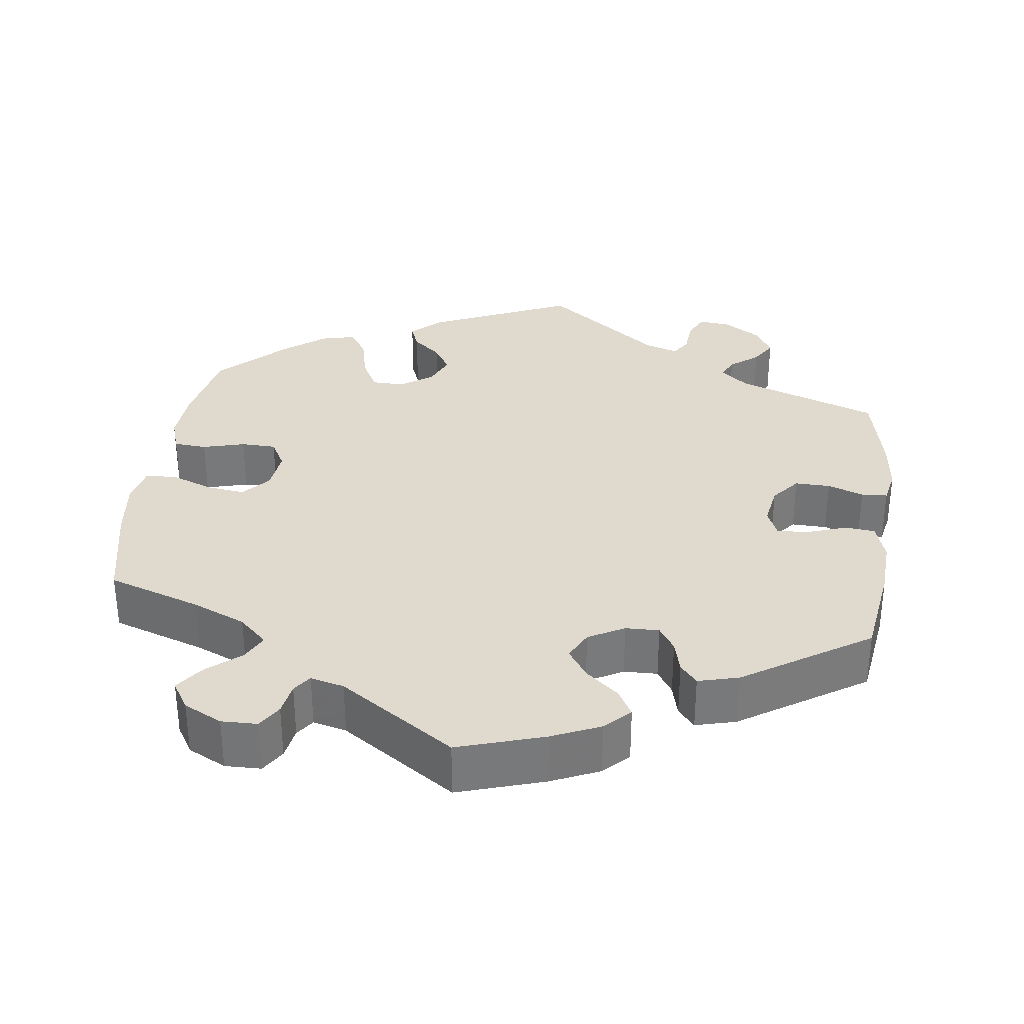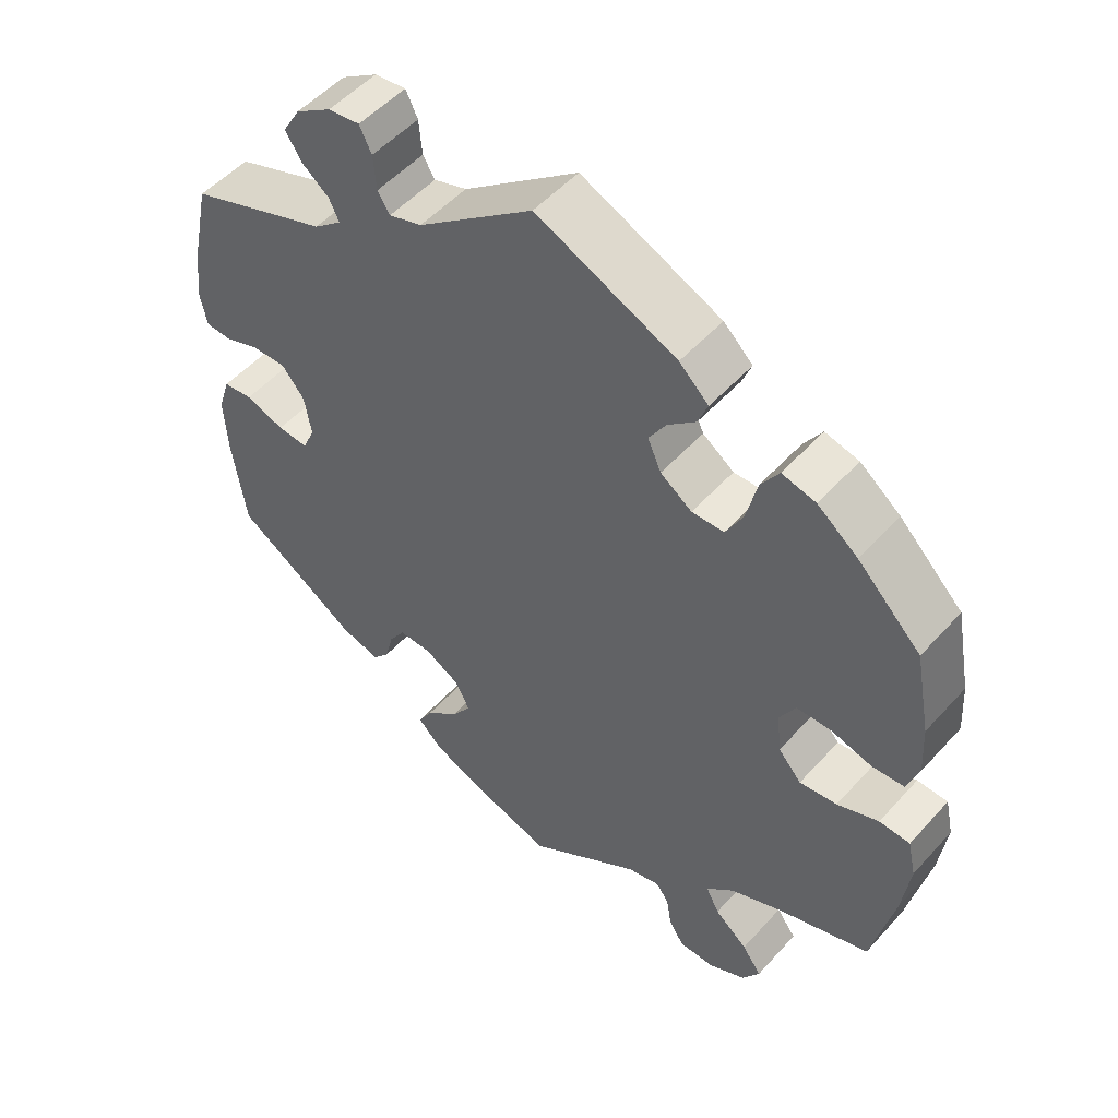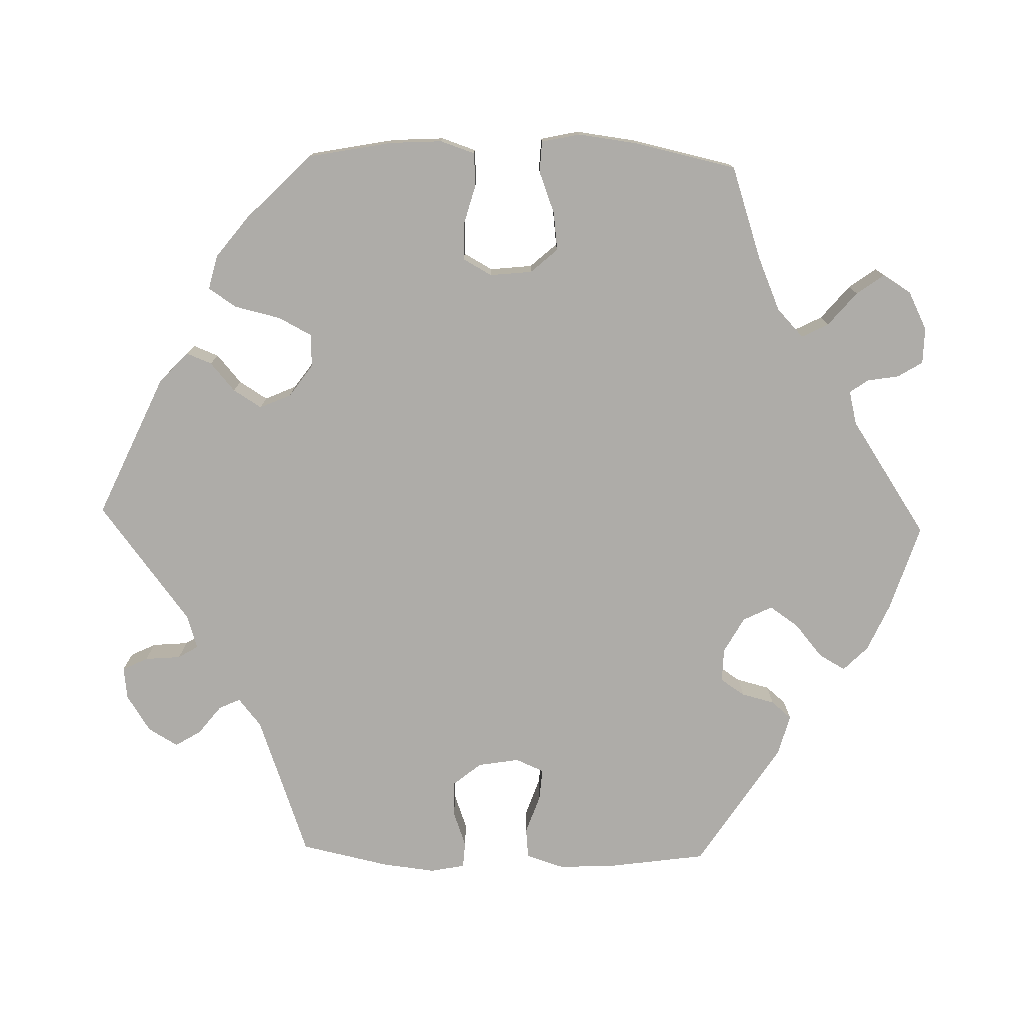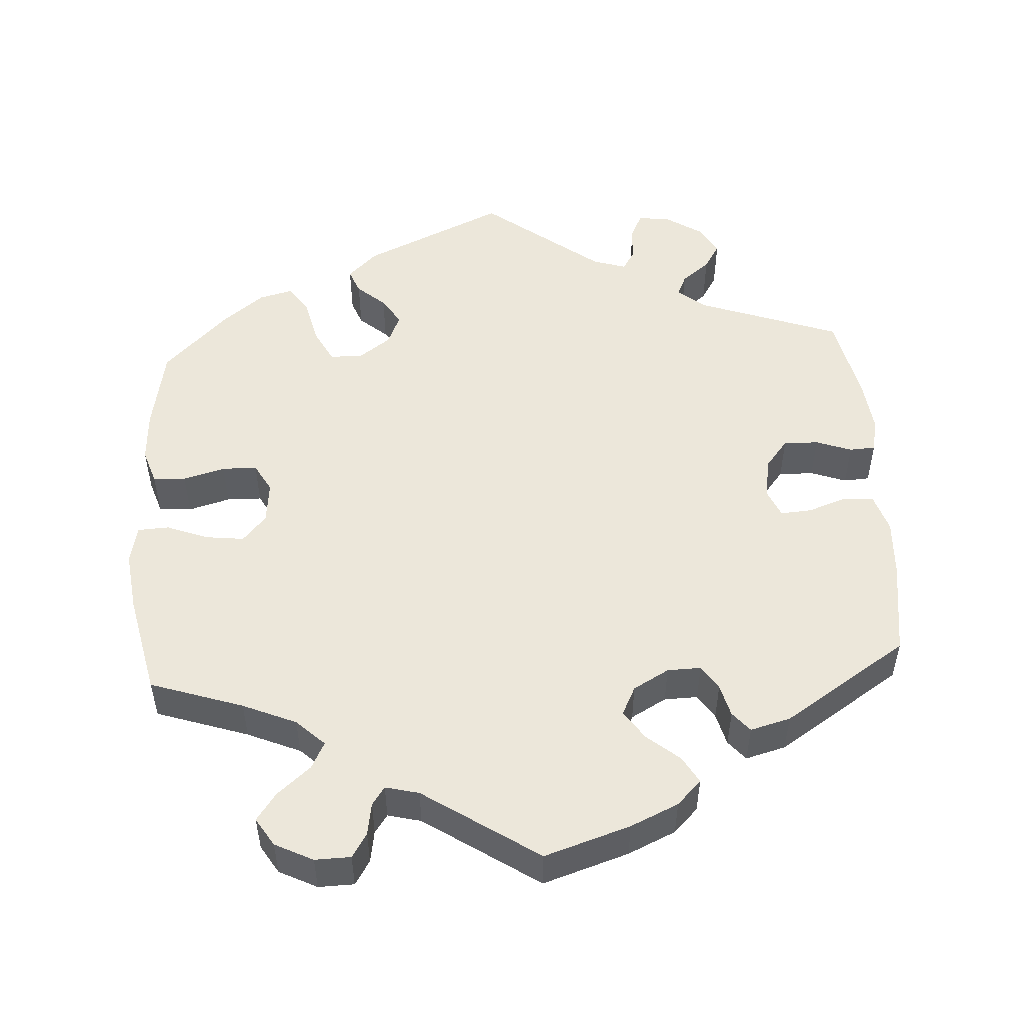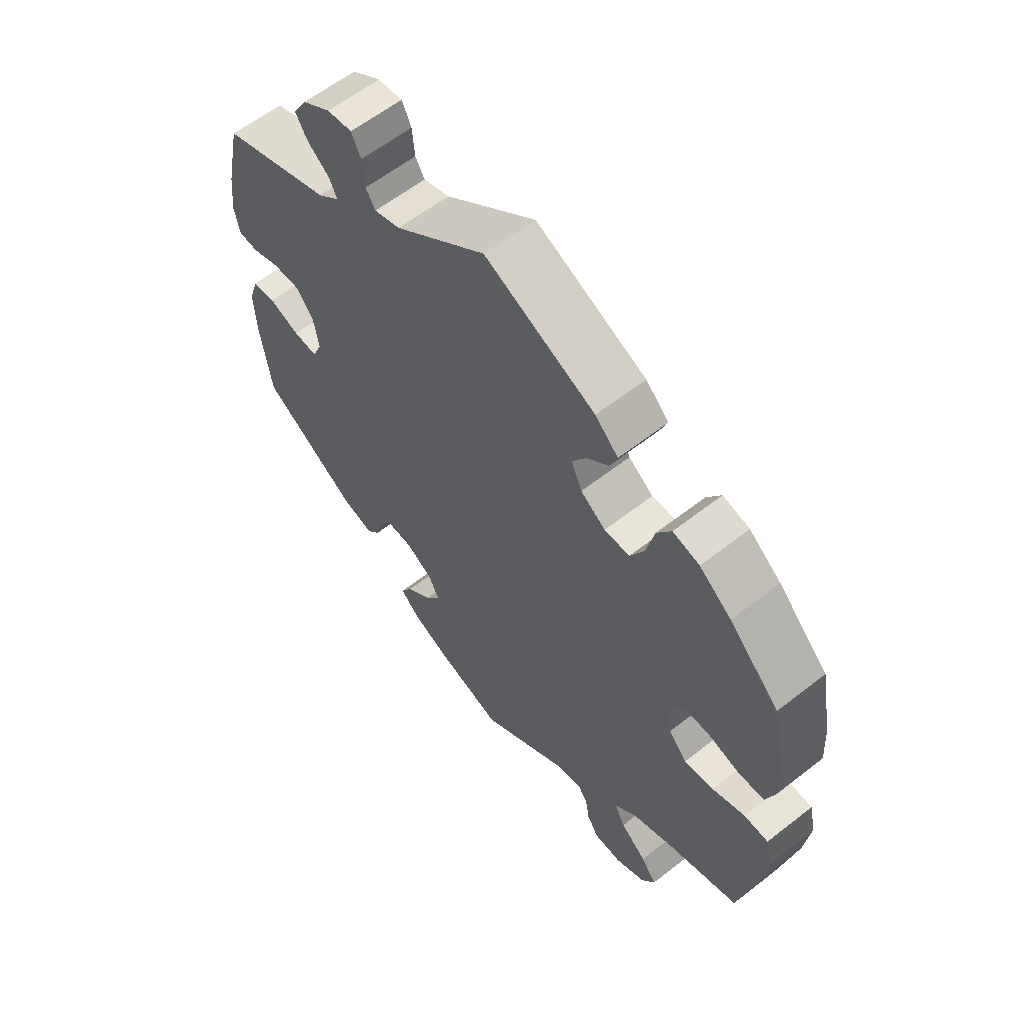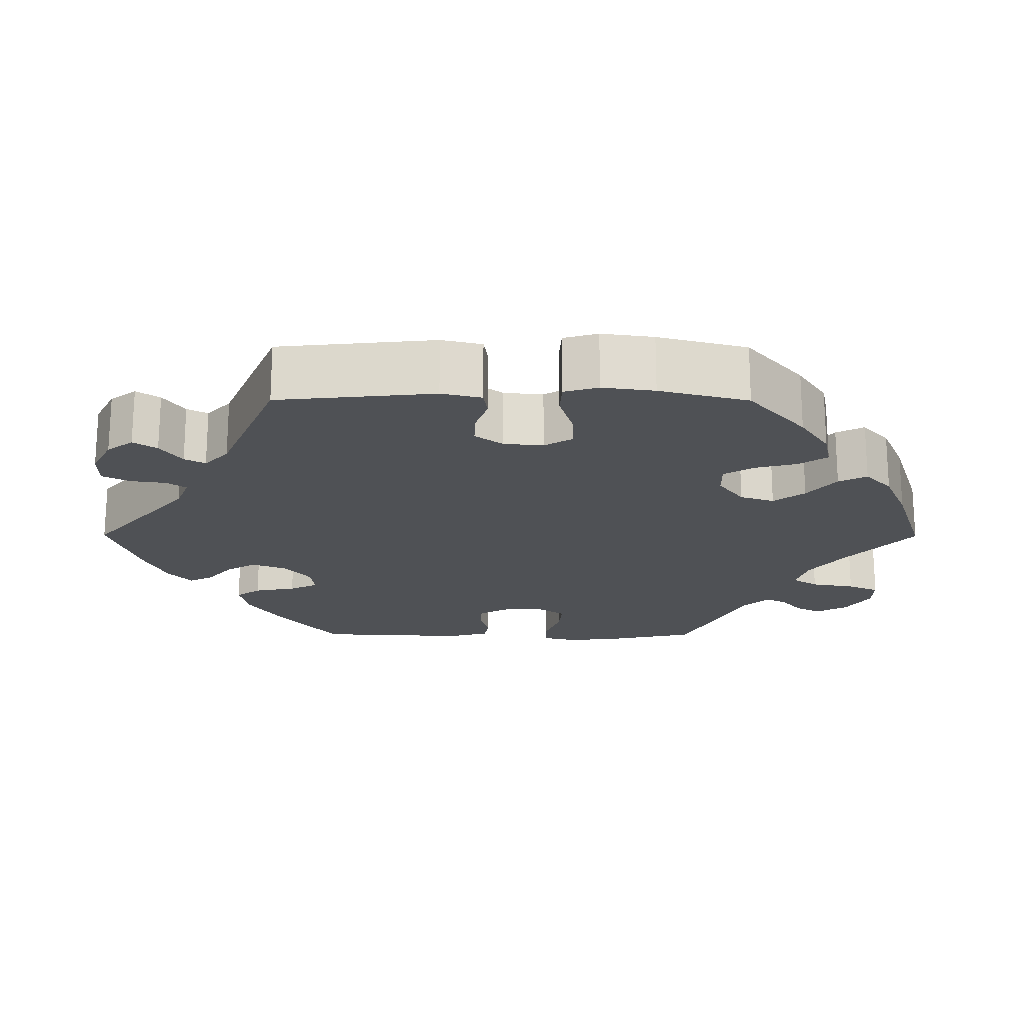
<metadata>
{"format":"obj","ext":"obj","renderer":"f3d","projection":"perspective","resolution":1024,"background":"white","views":[{"elev":32.8,"azim":-172.5,"up":"+Y"},{"elev":51.7,"azim":40.5,"up":"+Z"},{"elev":-76.9,"azim":88.5,"up":"+Y"},{"elev":51.5,"azim":176.4,"up":"+Y"},{"elev":60.3,"azim":51.3,"up":"+Z"},{"elev":-19.6,"azim":29.8,"up":"+Y"}]}
</metadata>
<code>
v -0.518 0.07 -0.163
v -0.522 0.07 -0.087
v -0.506 0.07 -0.037
v -0.467 0.07 -0.033
v -0.415 0.07 -0.051
v -0.374 0.07 -0.054
v -0.358 0.07 -0.017
v -0.367 0.07 0.037
v -0.397 0.07 0.074
v -0.443 0.07 0.073
v -0.49 0.07 0.056
v -0.524 0.07 0.058
v -0.533 0.07 0.103
v -0.525 0.07 0.173
v -0.5 0.07 0.289
v -0.314 0.07 0.356
v -0.277 0.07 0.386
v -0.29 0.07 0.414
v -0.327 0.07 0.443
v -0.348 0.07 0.477
v -0.325 0.07 0.516
v -0.277 0.07 0.547
v -0.235 0.07 0.552
v -0.219 0.07 0.519
v -0.215 0.07 0.472
v -0.199 0.07 0.446
v -0.155 0.07 0.46
v -0.001 0.07 0.578
v 0.186 0.07 0.494
v 0.225 0.07 0.457
v 0.212 0.07 0.424
v 0.175 0.07 0.392
v 0.152 0.07 0.355
v 0.17 0.07 0.314
v 0.212 0.07 0.284
v 0.255 0.07 0.285
v 0.278 0.07 0.329
v 0.292 0.07 0.389
v 0.316 0.07 0.426
v 0.361 0.07 0.415
v 0.415 0.07 0.373
v 0.5 0.07 0.289
v 0.521 0.07 0.178
v 0.525 0.07 0.11
v 0.51 0.07 0.065
v 0.467 0.07 0.062
v 0.412 0.07 0.077
v 0.366 0.07 0.076
v 0.345 0.07 0.038
v 0.351 0.07 -0.017
v 0.382 0.07 -0.052
v 0.432 0.07 -0.046
v 0.487 0.07 -0.025
v 0.528 0.07 -0.027
v 0.539 0.07 -0.077
v 0.529 0.07 -0.156
v 0.5 0.07 -0.289
v 0.378 0.07 -0.33
v 0.308 0.07 -0.36
v 0.271 0.07 -0.395
v 0.289 0.07 -0.43
v 0.333 0.07 -0.467
v 0.359 0.07 -0.503
v 0.336 0.07 -0.54
v 0.286 0.07 -0.565
v 0.239 0.07 -0.564
v 0.219 0.07 -0.532
v 0.212 0.07 -0.49
v 0.195 0.07 -0.466
v 0.151 0.07 -0.477
v 0 0.07 -0.578
v -0.113 0.07 -0.542
v -0.176 0.07 -0.514
v -0.208 0.07 -0.482
v -0.188 0.07 -0.447
v -0.145 0.07 -0.411
v -0.119 0.07 -0.373
v -0.138 0.07 -0.335
v -0.185 0.07 -0.309
v -0.229 0.07 -0.308
v -0.25 0.07 -0.34
v -0.261 0.07 -0.383
v -0.283 0.07 -0.409
v -0.336 0.07 -0.395
v -0.5 0.07 -0.289
v -0.518 0 -0.163
v -0.522 0 -0.087
v -0.506 0 -0.037
v -0.467 0 -0.033
v -0.415 0 -0.051
v -0.374 0 -0.054
v -0.358 0 -0.017
v -0.367 0 0.037
v -0.397 0 0.074
v -0.443 0 0.073
v -0.49 0 0.056
v -0.524 0 0.058
v -0.533 0 0.103
v -0.525 0 0.173
v -0.5 0 0.289
v -0.314 0 0.356
v -0.277 0 0.386
v -0.29 0 0.414
v -0.327 0 0.443
v -0.348 0 0.477
v -0.325 0 0.516
v -0.277 0 0.547
v -0.235 0 0.552
v -0.219 0 0.519
v -0.215 0 0.472
v -0.199 0 0.446
v -0.155 0 0.46
v -0.001 0 0.578
v 0.186 0 0.494
v 0.225 0 0.457
v 0.212 0 0.424
v 0.175 0 0.392
v 0.152 0 0.355
v 0.17 0 0.314
v 0.212 0 0.284
v 0.255 0 0.285
v 0.278 0 0.329
v 0.292 0 0.389
v 0.316 0 0.426
v 0.361 0 0.415
v 0.415 0 0.373
v 0.5 0 0.289
v 0.521 0 0.178
v 0.525 0 0.11
v 0.51 0 0.065
v 0.467 0 0.062
v 0.412 0 0.077
v 0.366 0 0.076
v 0.345 0 0.038
v 0.351 0 -0.017
v 0.382 0 -0.052
v 0.432 0 -0.046
v 0.487 0 -0.025
v 0.528 0 -0.027
v 0.539 0 -0.077
v 0.529 0 -0.156
v 0.5 0 -0.289
v 0.378 0 -0.33
v 0.308 0 -0.36
v 0.271 0 -0.395
v 0.289 0 -0.43
v 0.333 0 -0.467
v 0.359 0 -0.503
v 0.336 0 -0.54
v 0.286 0 -0.565
v 0.239 0 -0.564
v 0.219 0 -0.532
v 0.212 0 -0.49
v 0.195 0 -0.466
v 0.151 0 -0.477
v 0 0 -0.578
v -0.113 0 -0.542
v -0.176 0 -0.514
v -0.208 0 -0.482
v -0.188 0 -0.447
v -0.145 0 -0.411
v -0.119 0 -0.373
v -0.138 0 -0.335
v -0.185 0 -0.309
v -0.229 0 -0.308
v -0.25 0 -0.34
v -0.261 0 -0.383
v -0.283 0 -0.409
v -0.336 0 -0.395
v -0.5 0 -0.289
f 81 82 83 84
f 80 81 84 85
f 79 80 85 1
f 73 74 75 76
f 73 76 77
f 70 71 72 73
f 69 70 73 77
f 65 66 67 68
f 65 68 69
f 64 65 69
f 61 62 63 64
f 60 61 64 69
f 59 60 69 77
f 55 56 57 58
f 52 53 54 55
f 51 52 55 58
f 50 51 58 59
f 44 45 46 47
f 44 47 48
f 43 44 48
f 42 43 48
f 41 42 48
f 40 41 48 49
f 37 38 39 40
f 36 37 40 49
f 29 30 31 32
f 27 28 29 32
f 26 27 32 33
f 22 23 24 25
f 22 25 26
f 21 22 26
f 18 19 20 21
f 17 18 21 26
f 16 17 26 33
f 10 11 12 13
f 9 10 13 14
f 2 3 4 5
f 79 1 2 5
f 78 79 5 6
f 59 77 78
f 35 36 49 50
f 34 35 50 59
f 9 14 15 16
f 8 9 16 33
f 7 8 33 34
f 34 59 78
f 6 7 34 78
f 169 168 167 166
f 170 169 166 165
f 86 170 165 164
f 161 160 159 158
f 162 161 158
f 158 157 156 155
f 162 158 155 154
f 153 152 151 150
f 154 153 150
f 154 150 149
f 149 148 147 146
f 154 149 146 145
f 162 154 145 144
f 143 142 141 140
f 140 139 138 137
f 143 140 137 136
f 144 143 136 135
f 132 131 130 129
f 133 132 129
f 133 129 128
f 133 128 127
f 133 127 126
f 134 133 126 125
f 125 124 123 122
f 134 125 122 121
f 117 116 115 114
f 117 114 113 112
f 118 117 112 111
f 110 109 108 107
f 111 110 107
f 111 107 106
f 106 105 104 103
f 111 106 103 102
f 118 111 102 101
f 98 97 96 95
f 99 98 95 94
f 90 89 88 87
f 90 87 86 164
f 91 90 164 163
f 163 162 144
f 135 134 121 120
f 144 135 120 119
f 101 100 99 94
f 118 101 94 93
f 119 118 93 92
f 163 144 119
f 163 119 92 91
f 1 86 87 2
f 2 87 88 3
f 3 88 89 4
f 4 89 90 5
f 5 90 91 6
f 6 91 92 7
f 7 92 93 8
f 8 93 94 9
f 9 94 95 10
f 10 95 96 11
f 11 96 97 12
f 12 97 98 13
f 13 98 99 14
f 14 99 100 15
f 15 100 101 16
f 16 101 102 17
f 17 102 103 18
f 18 103 104 19
f 19 104 105 20
f 20 105 106 21
f 21 106 107 22
f 22 107 108 23
f 23 108 109 24
f 24 109 110 25
f 25 110 111 26
f 26 111 112 27
f 27 112 113 28
f 28 113 114 29
f 29 114 115 30
f 30 115 116 31
f 31 116 117 32
f 32 117 118 33
f 33 118 119 34
f 34 119 120 35
f 35 120 121 36
f 36 121 122 37
f 37 122 123 38
f 38 123 124 39
f 39 124 125 40
f 40 125 126 41
f 41 126 127 42
f 42 127 128 43
f 43 128 129 44
f 44 129 130 45
f 45 130 131 46
f 46 131 132 47
f 47 132 133 48
f 48 133 134 49
f 49 134 135 50
f 50 135 136 51
f 51 136 137 52
f 52 137 138 53
f 53 138 139 54
f 54 139 140 55
f 55 140 141 56
f 56 141 142 57
f 57 142 143 58
f 58 143 144 59
f 59 144 145 60
f 60 145 146 61
f 61 146 147 62
f 62 147 148 63
f 63 148 149 64
f 64 149 150 65
f 65 150 151 66
f 66 151 152 67
f 67 152 153 68
f 68 153 154 69
f 69 154 155 70
f 70 155 156 71
f 71 156 157 72
f 72 157 158 73
f 73 158 159 74
f 74 159 160 75
f 75 160 161 76
f 76 161 162 77
f 77 162 163 78
f 78 163 164 79
f 79 164 165 80
f 80 165 166 81
f 81 166 167 82
f 82 167 168 83
f 83 168 169 84
f 84 169 170 85
f 85 170 86 1

</code>
